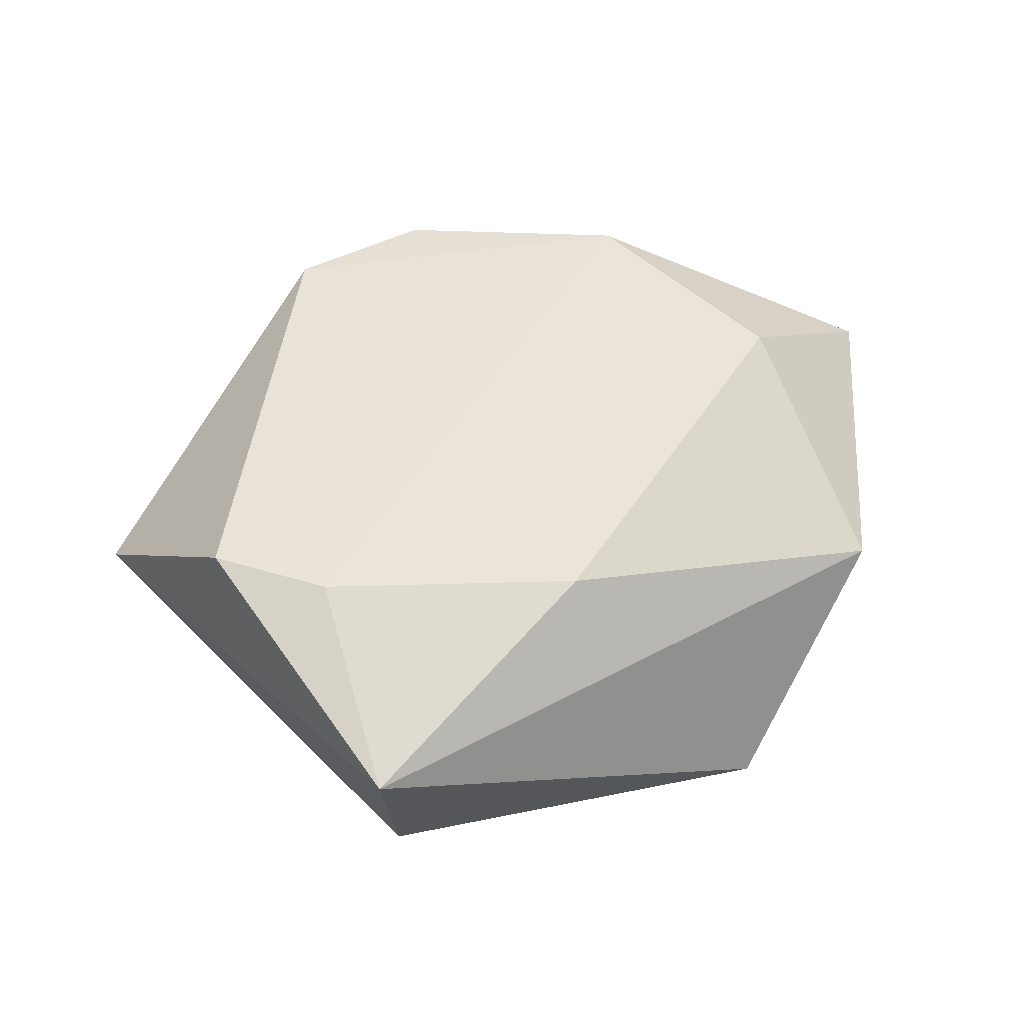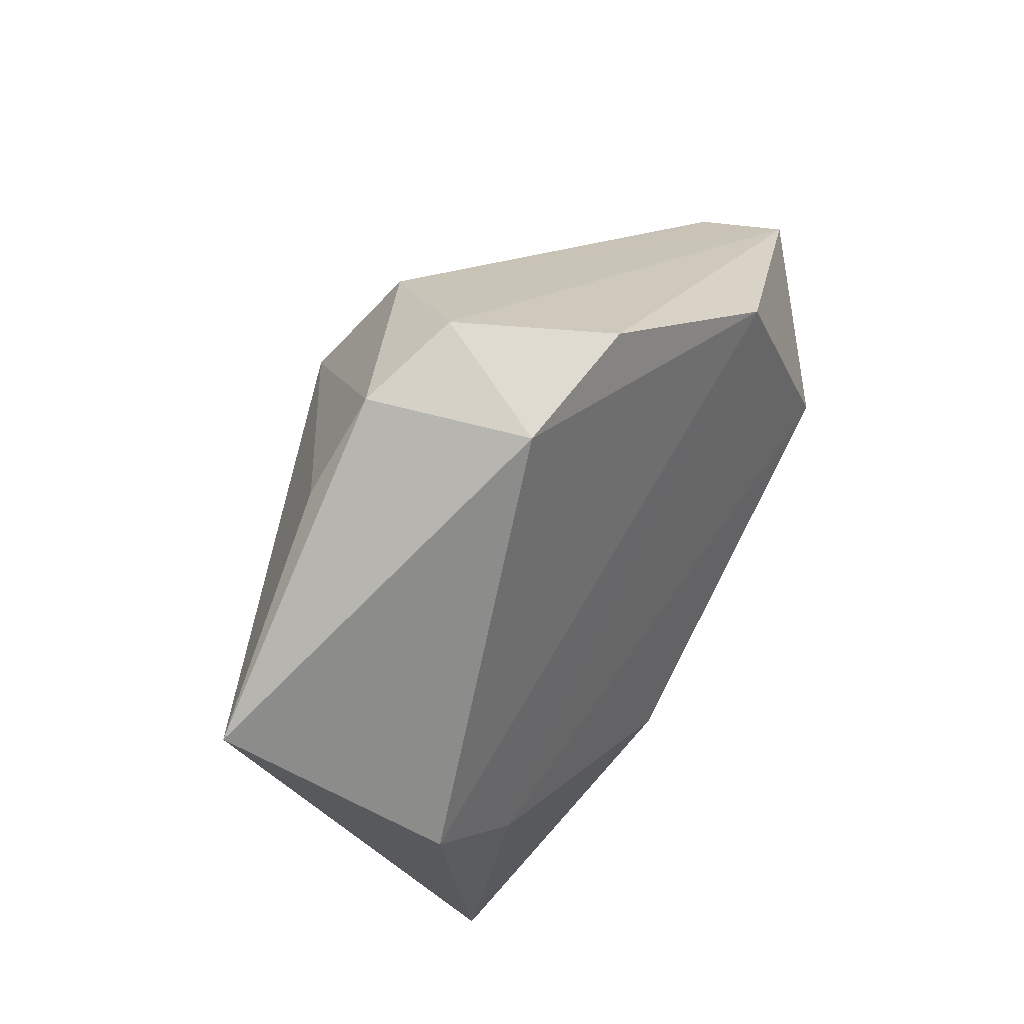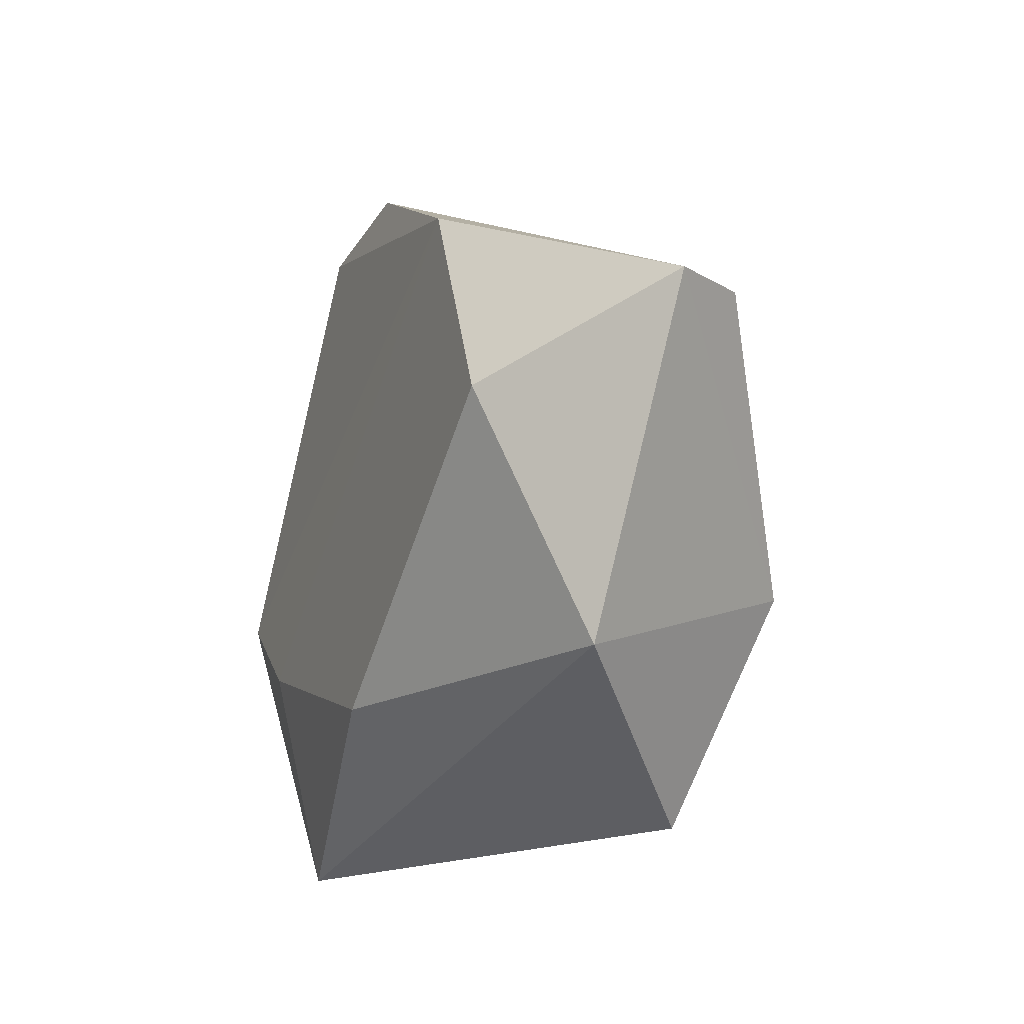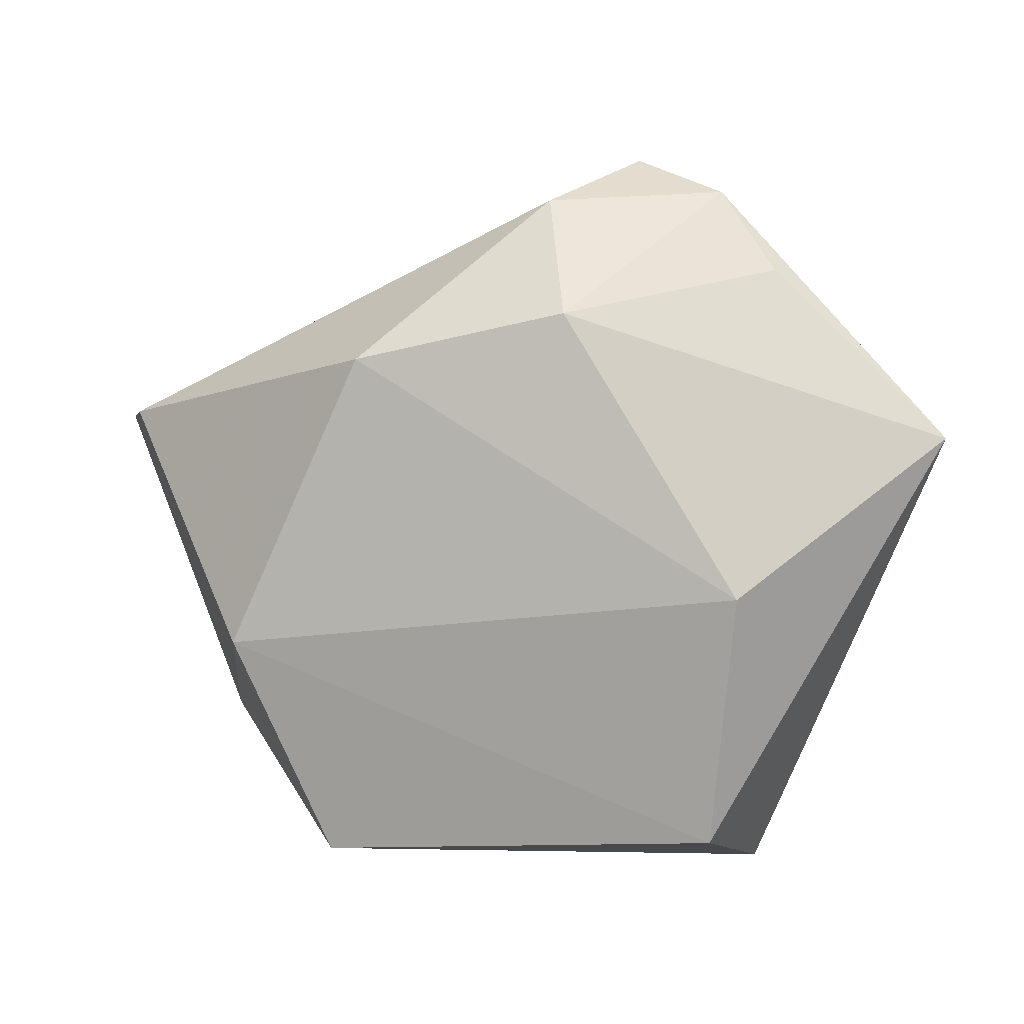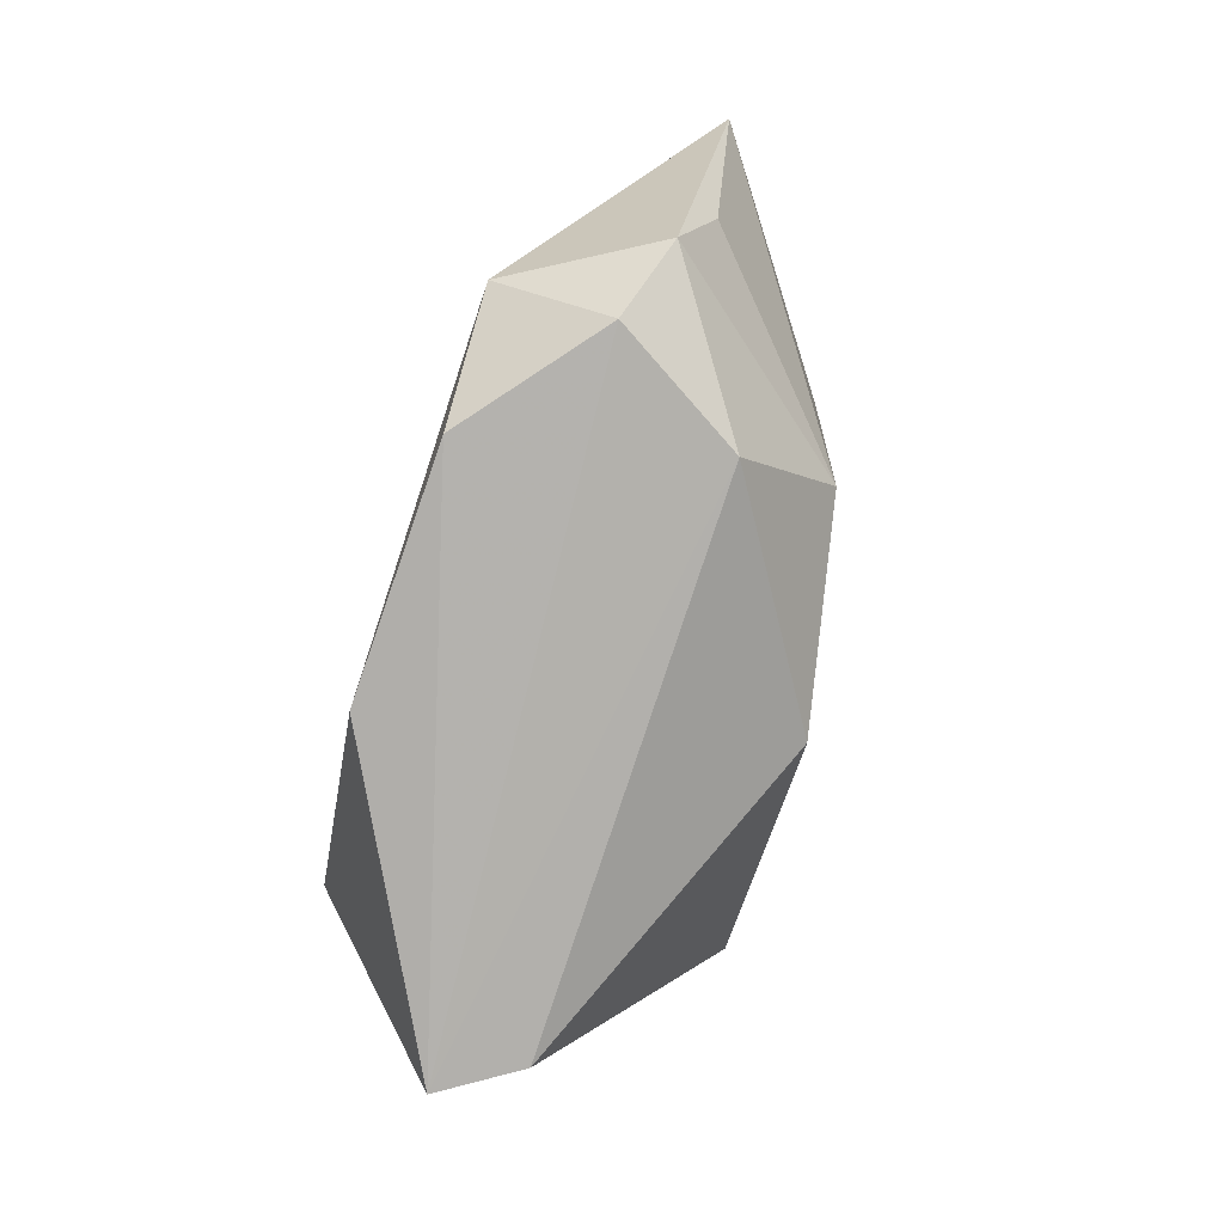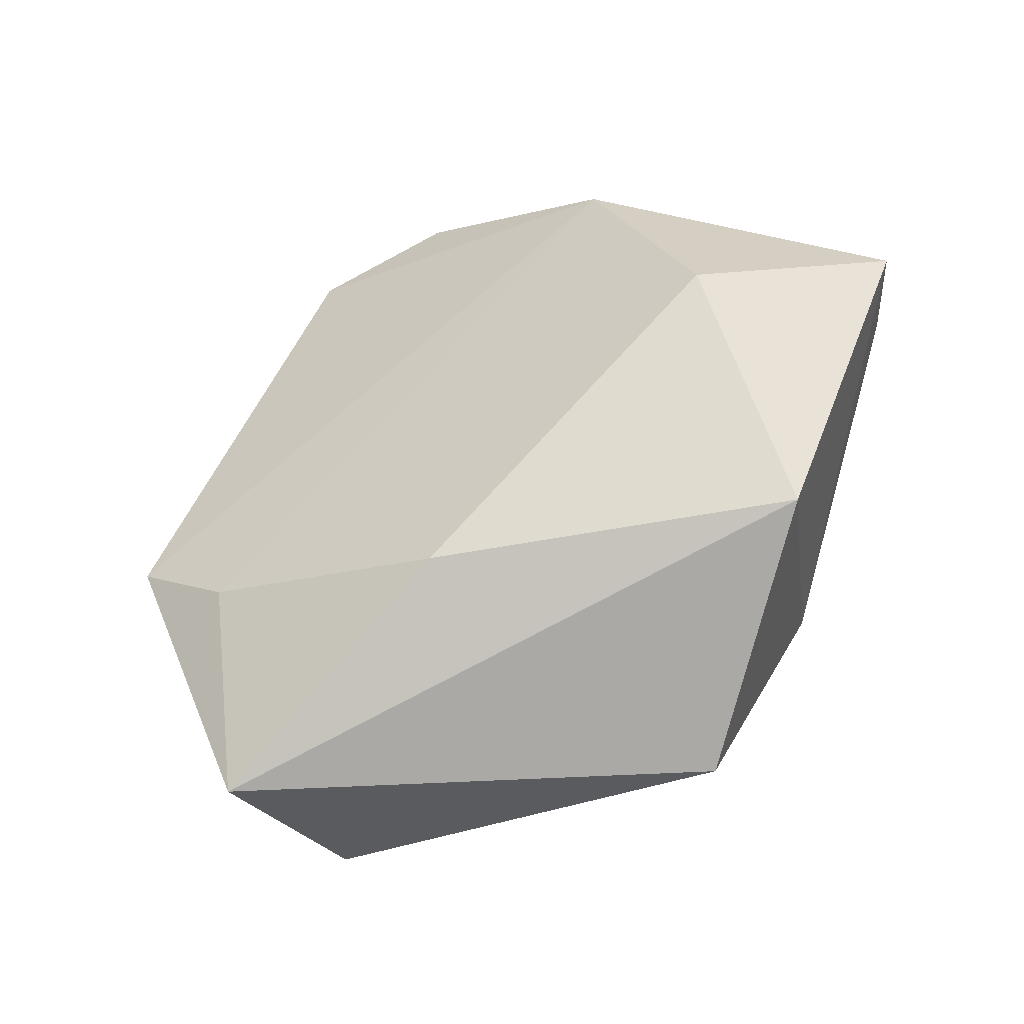
<metadata>
{"format":"obj","ext":"obj","renderer":"f3d","projection":"perspective","resolution":1024,"background":"white","views":[{"elev":54.1,"azim":-15.9,"up":"+Z"},{"elev":45.6,"azim":-55.3,"up":"+Y"},{"elev":-15.3,"azim":63.5,"up":"+Y"},{"elev":0.0,"azim":-166.1,"up":"+Y"},{"elev":75.3,"azim":102.2,"up":"+Y"},{"elev":-45.5,"azim":26.5,"up":"+Y"}]}
</metadata>
<code>
v -0.01821 0.03733 0.01397
v -0.02711 -0.04124 0.01146
v -0.002066 0.04014 0.01422
v 0.02063 -0.0388 -0.01176
v -0.006274 0.03787 -0.01184
v -0.02475 -0.03689 -0.009856
v 0.05293 0.01395 0.00459
v -0.02908 -0.008428 -0.01773
v 0.02183 0.02835 0.01813
v 0.03961 -0.02335 0.008249
v -0.02503 0.03952 -0.002204
v 0.04852 0.0141 -0.004262
v -0.03173 0.02979 -0.004928
v 0.01384 0.01887 -0.02333
v -0.05132 0.009973 -0.002889
v 0.001223 -0.02474 0.01903
v -0.02738 -0.01626 0.01731
v -0.009946 0.0238 -0.02111
v -0.0145 0.04411 0.0009995
v -0.03907 -0.00771 0.01612
v 0.02994 -0.01381 -0.02011
v 0.03471 0.004301 0.01992
f 10 2 4
f 9 17 22
f 22 17 16
f 16 17 2
f 16 10 22
f 2 10 16
f 22 10 7
f 7 9 22
f 20 9 1
f 17 9 20
f 2 17 20
f 4 2 6
f 21 8 14
f 21 10 4
f 21 7 10
f 4 6 21
f 21 6 8
f 1 9 3
f 9 7 3
f 12 21 14
f 7 21 12
f 5 12 14
f 7 12 5
f 8 6 15
f 15 20 1
f 1 11 15
f 2 20 15
f 15 6 2
f 18 5 14
f 14 8 18
f 11 5 18
f 8 15 18
f 19 3 7
f 7 5 19
f 19 5 11
f 1 3 19
f 19 11 1
f 13 15 11
f 11 18 13
f 13 18 15

</code>
